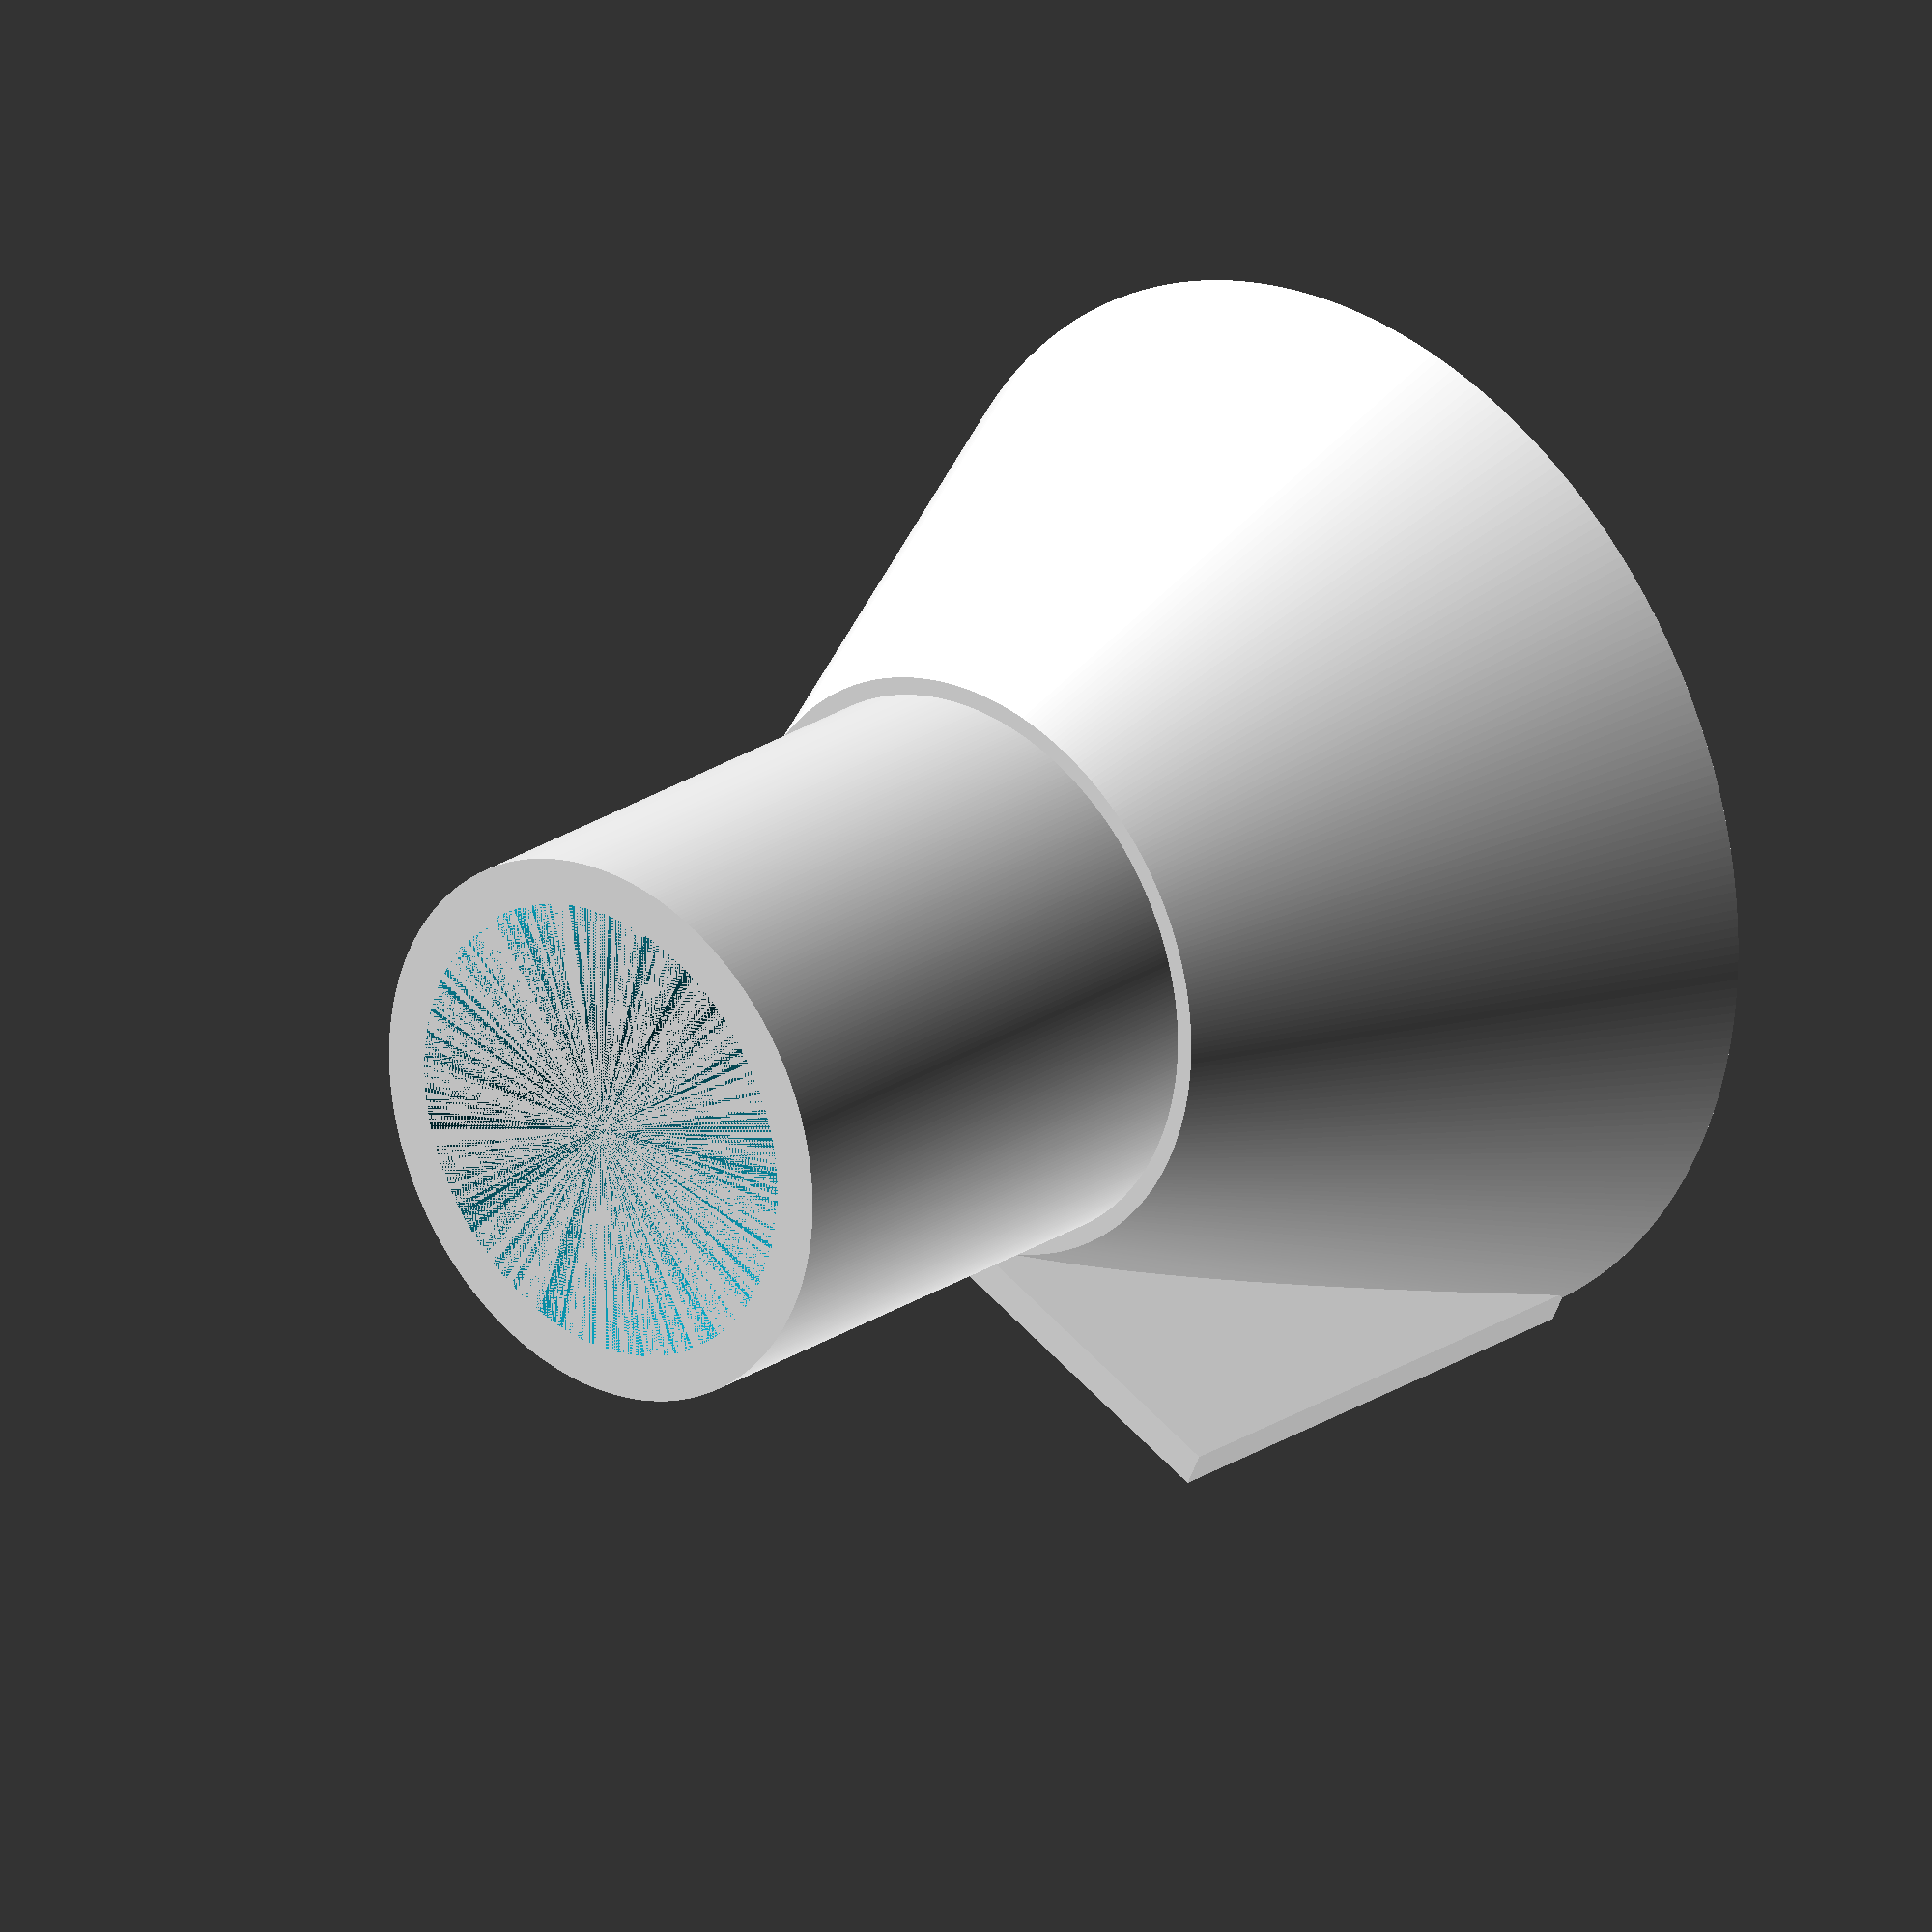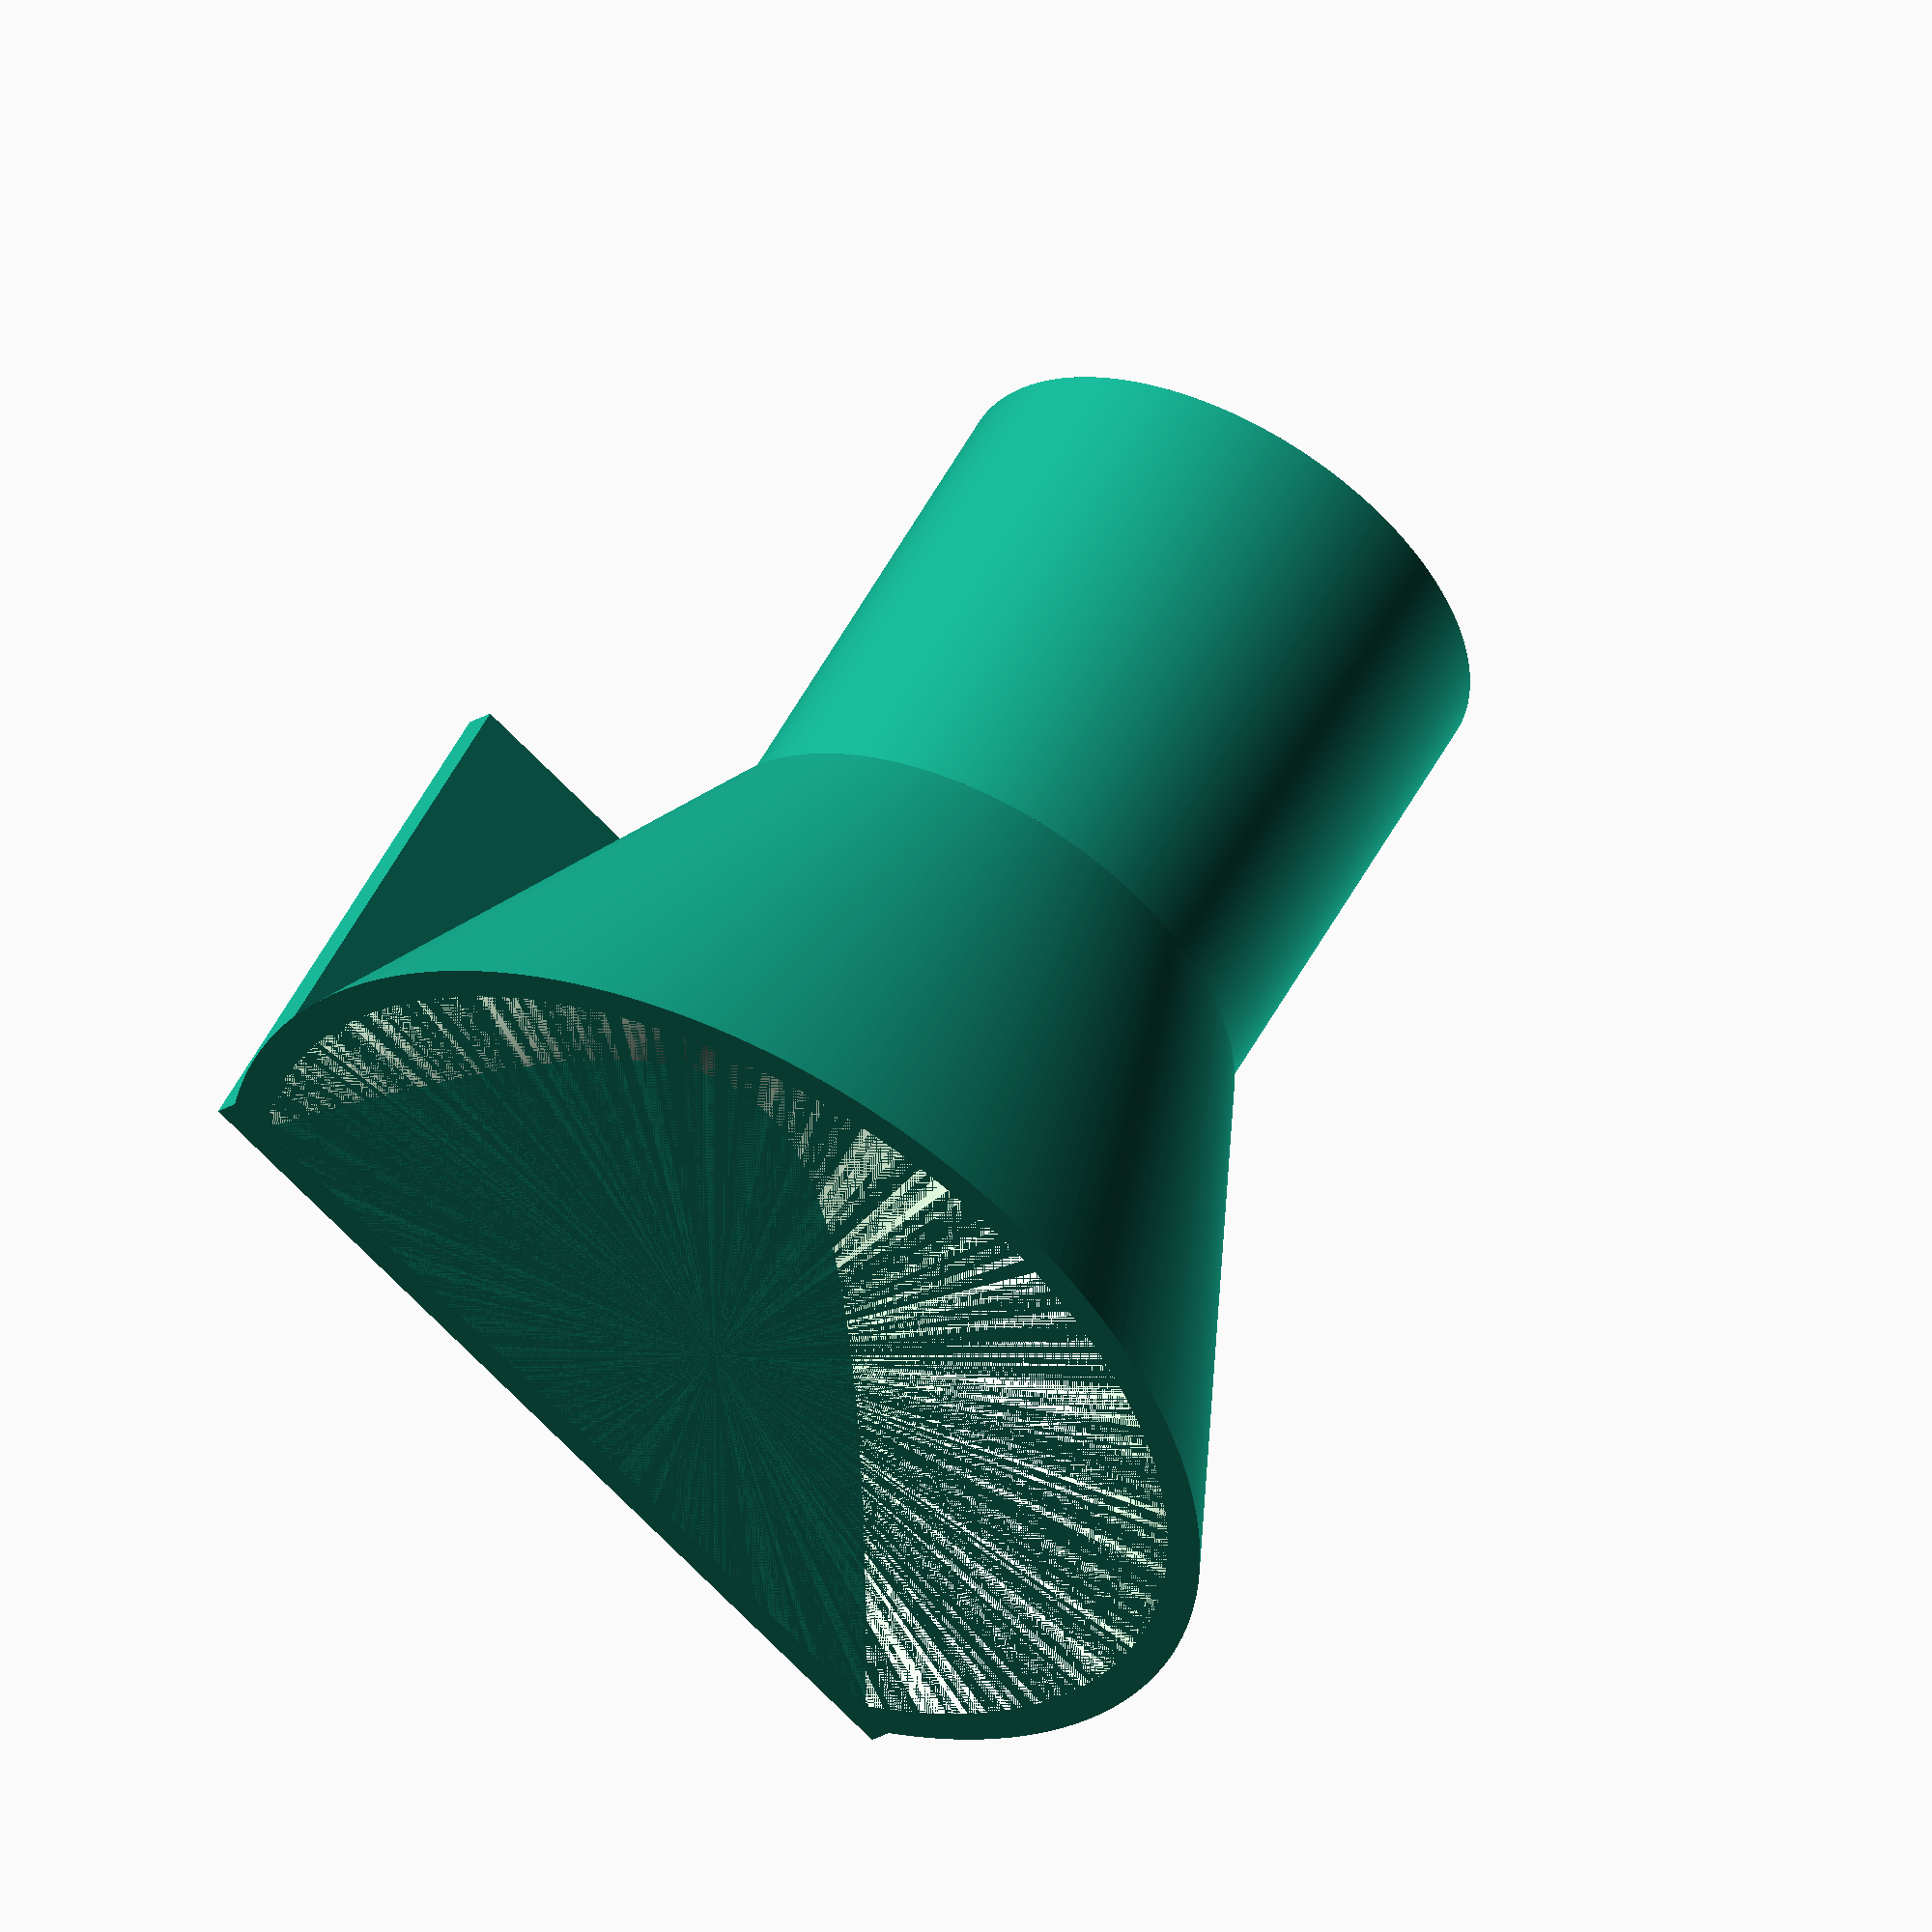
<openscad>
difference()
{
rotate([90,0,0])
union()
{
translate([0,0,0])
difference()
{
cylinder(h=15,d=15.6,$fn=360);
cylinder(h=15,d=13,$fn=360);
}

translate([0,0,15])
difference()
{
cylinder(h=15,r1=8.3,r2=15,$fn=360);
cylinder(h=15,r1=5.5,r2=14,$fn=360);

}
}

translate([-13,-35,-38.4])cube([50,20,30.5]);
}
translate([-13,-30,-8.3])cube([26,15,1]);


</openscad>
<views>
elev=228.6 azim=44.8 roll=198.7 proj=o view=wireframe
elev=16.3 azim=33.7 roll=326.0 proj=o view=wireframe
</views>
